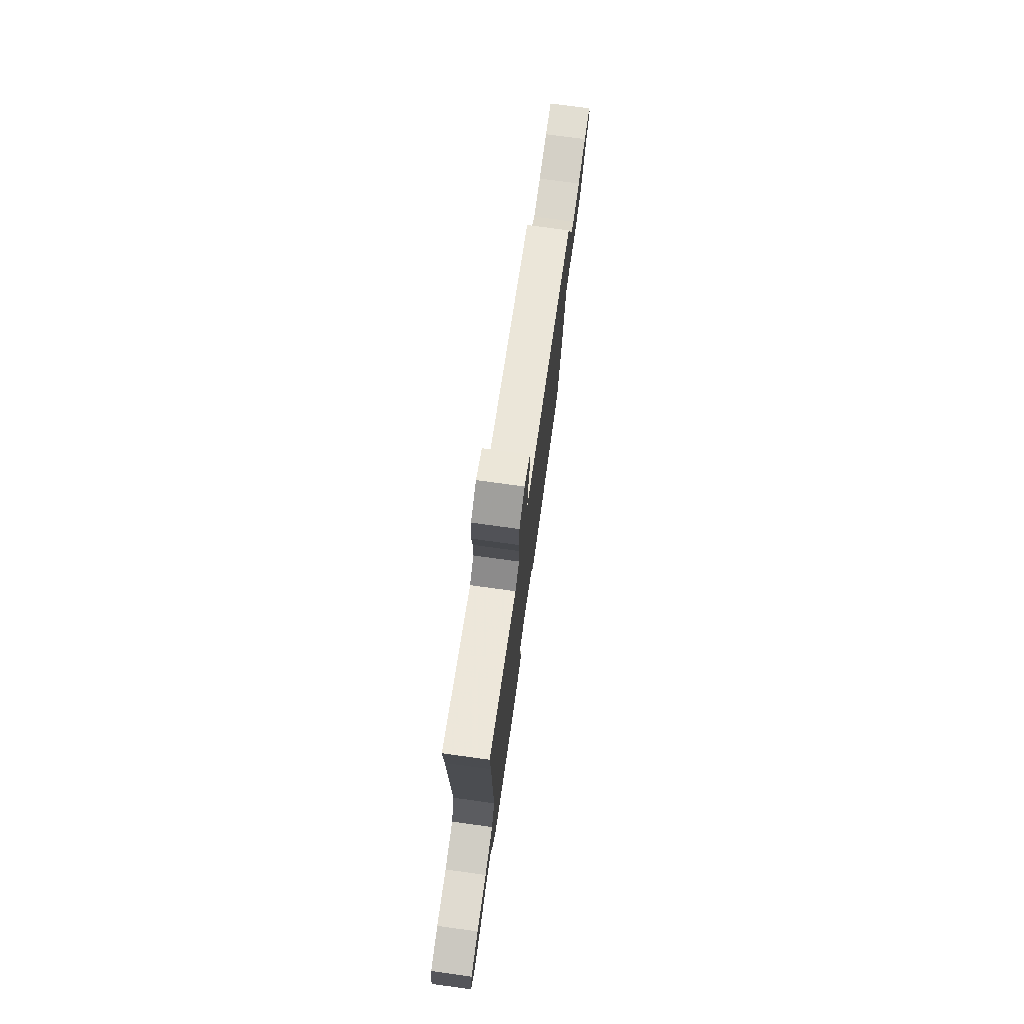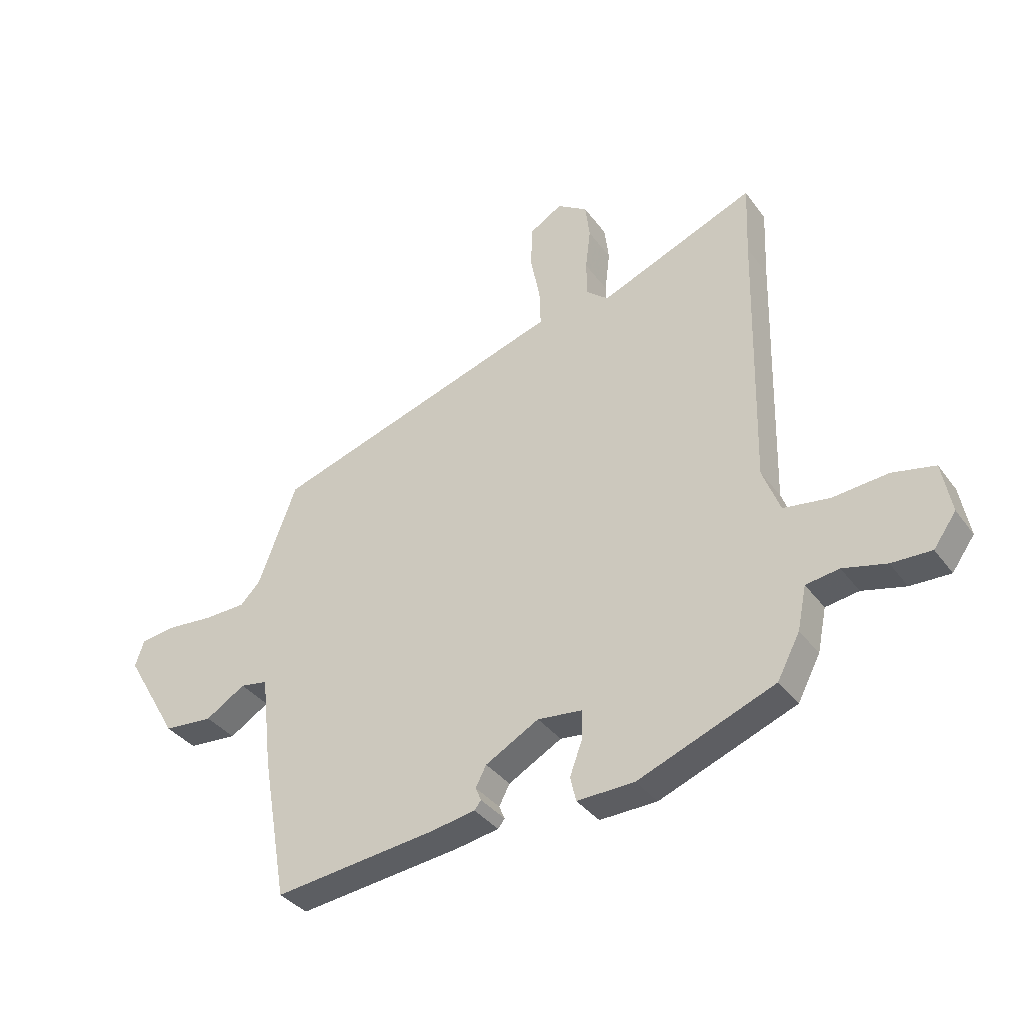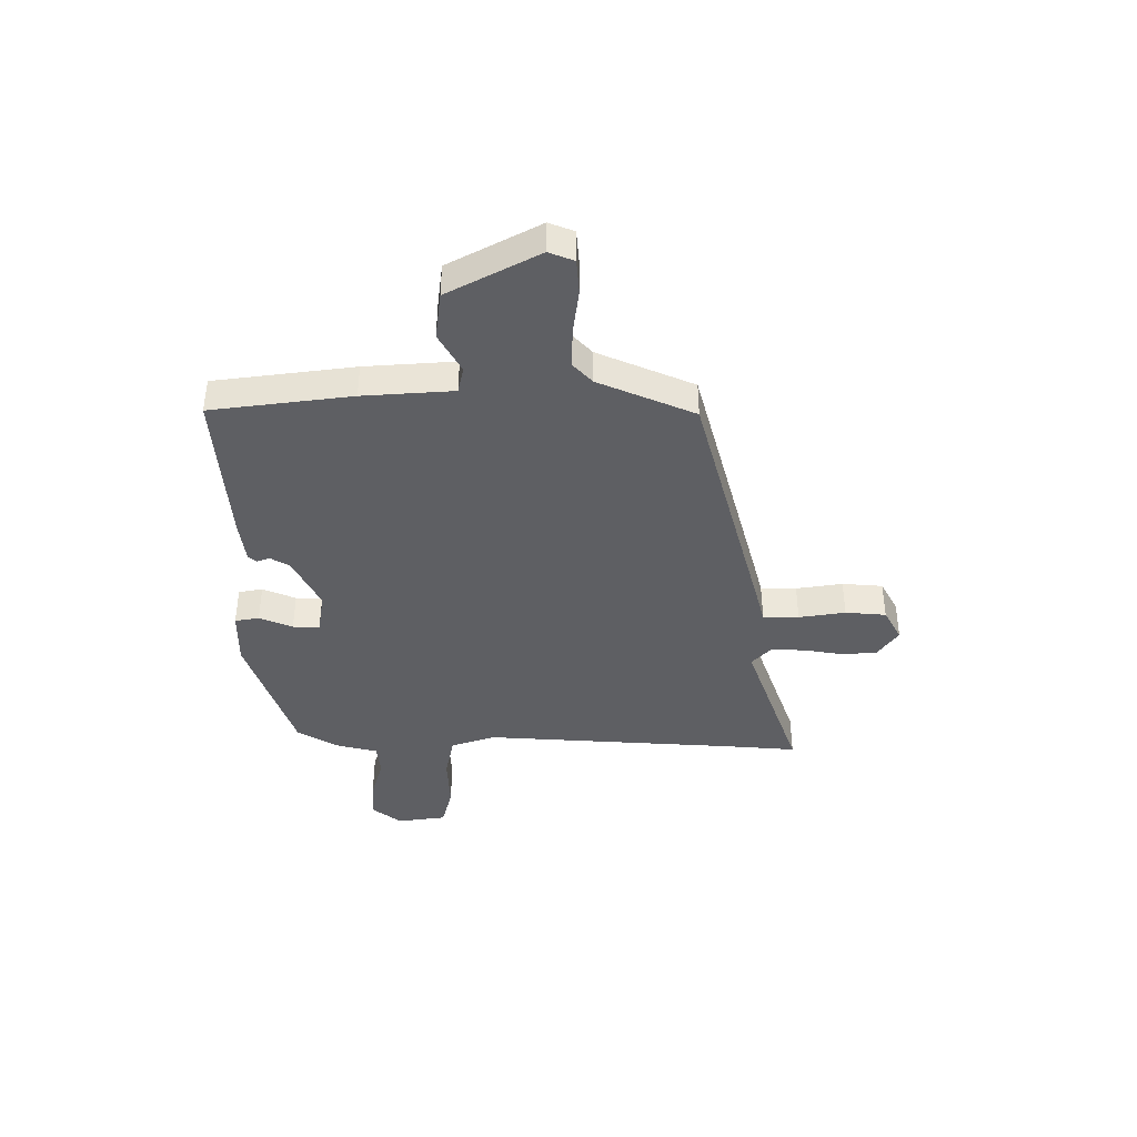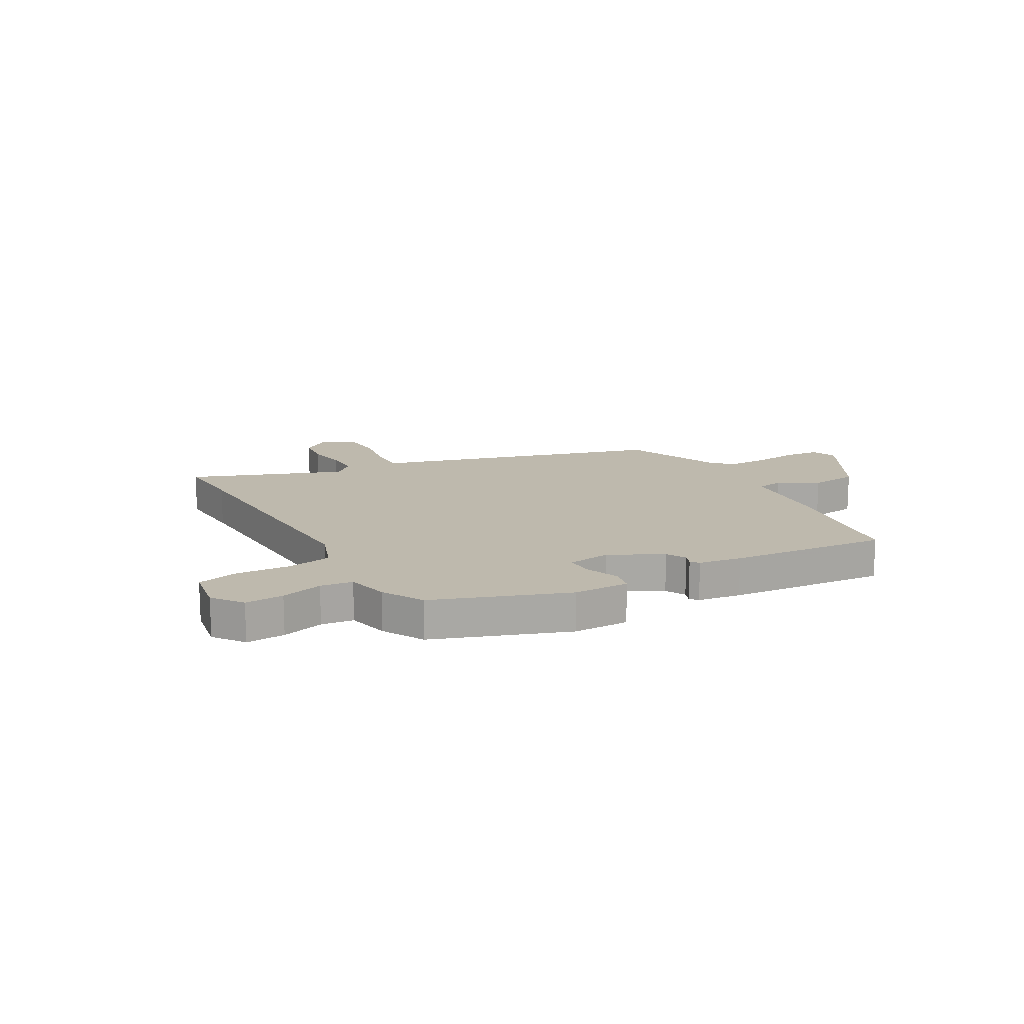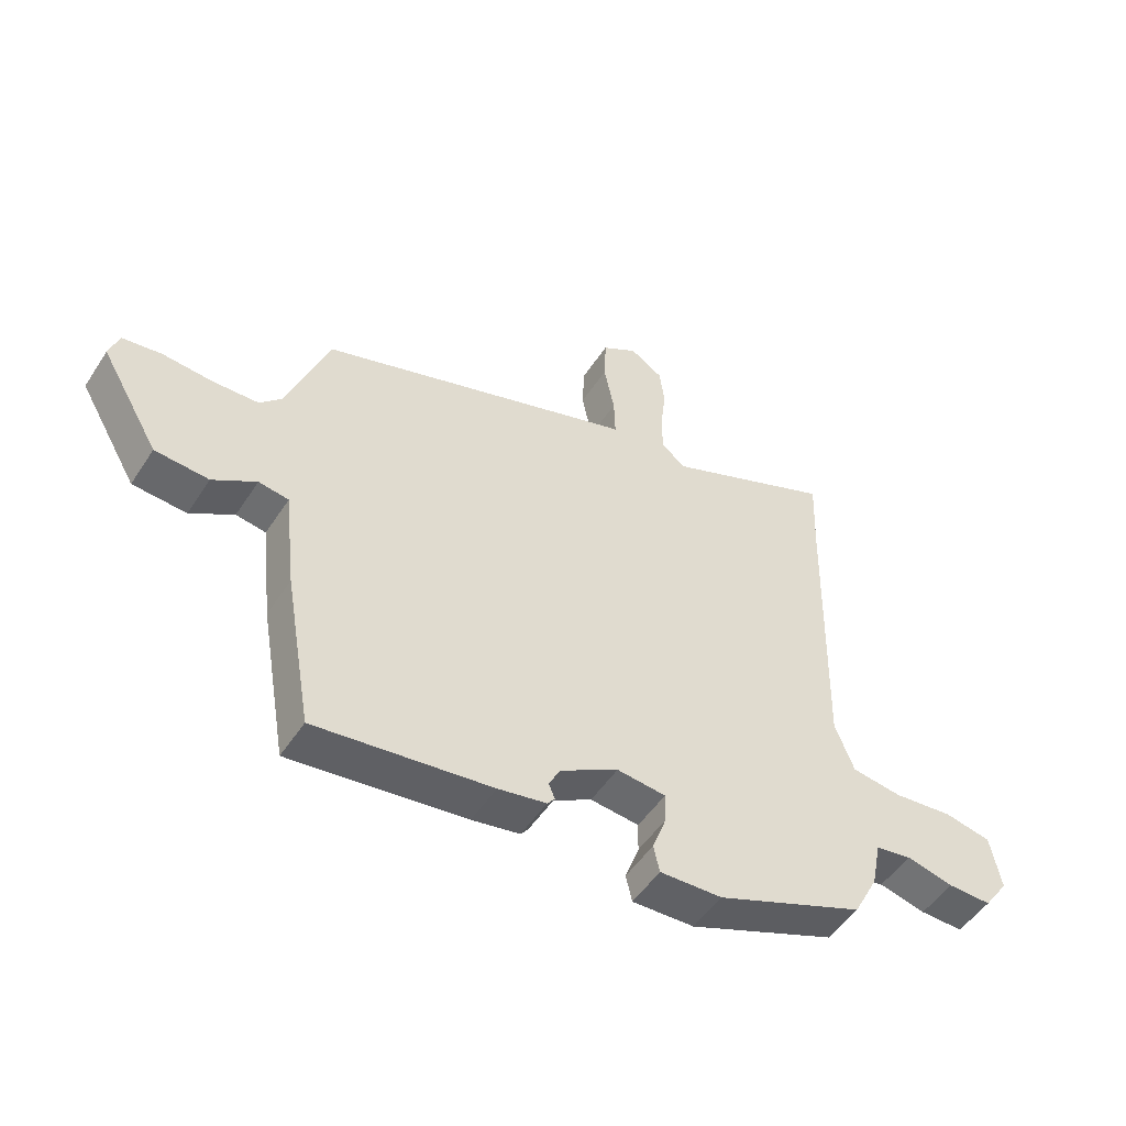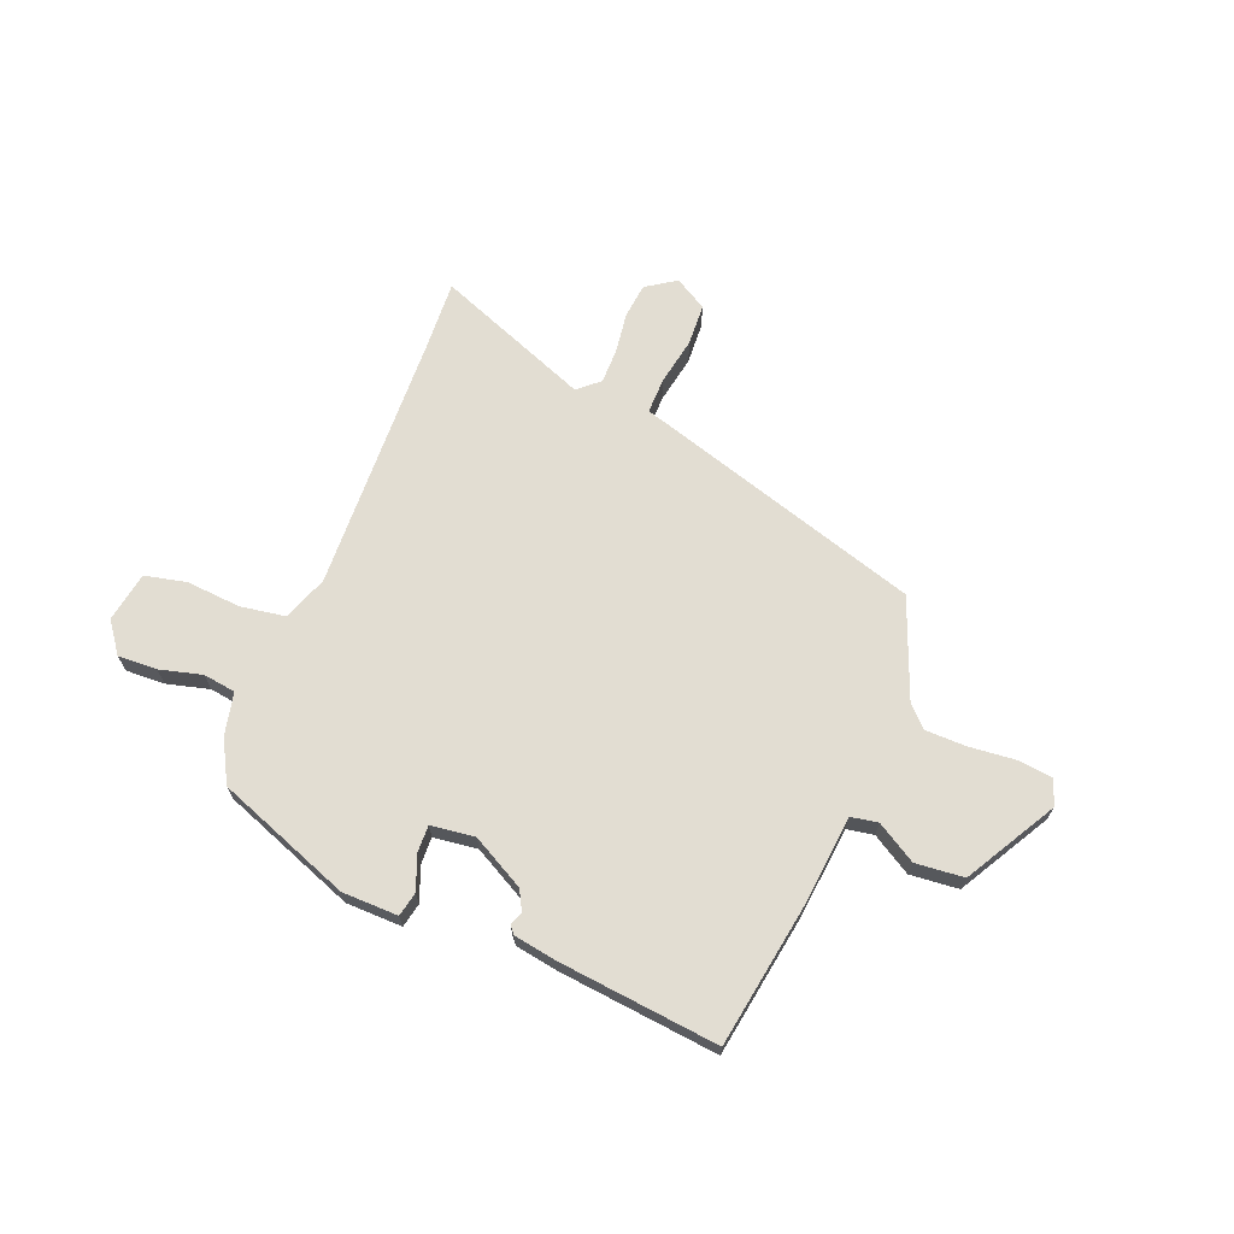
<metadata>
{"format":"obj","ext":"obj","renderer":"f3d","projection":"perspective","resolution":1024,"background":"white","views":[{"elev":75.3,"azim":97.8,"up":"+Z"},{"elev":-36.2,"azim":31.5,"up":"+Z"},{"elev":-40.8,"azim":-92.5,"up":"+Y"},{"elev":15.3,"azim":149.2,"up":"+Y"},{"elev":-50.4,"azim":-32.0,"up":"+Z"},{"elev":68.3,"azim":-159.0,"up":"+Y"}]}
</metadata>
<code>
v 0.489 0.07 -0.402
v 0.246 0.07 -0.497
v 0.144 0.07 -0.5
v 0.134 0.07 -0.456
v 0.157 0.07 -0.394
v 0.158 0.07 -0.345
v 0.078 0.07 -0.336
v -0.017 0.07 -0.389
v -0.036 0.07 -0.425
v -0.026 0.07 -0.449
v -0.038 0.07 -0.464
v -0.117 0.07 -0.478
v -0.406 0.07 -0.512
v -0.451 0.07 -0.255
v -0.47 0.07 -0.089
v -0.519 0.07 -0.081
v -0.59 0.07 -0.125
v -0.678 0.07 -0.118
v -0.774 0.07 0.045
v -0.758 0.07 0.092
v -0.694 0.07 0.1
v -0.611 0.07 0.093
v -0.537 0.07 0.095
v -0.501 0.07 0.132
v -0.433 0.07 0.312
v 0.041 0.07 0.463
v 0.09 0.07 0.478
v 0.088 0.07 0.544
v 0.071 0.07 0.629
v 0.074 0.07 0.704
v 0.132 0.07 0.739
v 0.186 0.07 0.704
v 0.194 0.07 0.641
v 0.185 0.07 0.567
v 0.186 0.07 0.504
v 0.225 0.07 0.471
v 0.503 0.07 0.584
v 0.498 0.07 0.455
v 0.488 0.07 -0.015
v 0.519 0.07 -0.096
v 0.601 0.07 -0.108
v 0.699 0.07 -0.099
v 0.775 0.07 -0.115
v 0.792 0.07 -0.205
v 0.752 0.07 -0.261
v 0.681 0.07 -0.259
v 0.604 0.07 -0.24
v 0.545 0.07 -0.249
v 0.529 0.07 -0.326
v 0.489 0 -0.402
v 0.246 0 -0.497
v 0.144 0 -0.5
v 0.134 0 -0.456
v 0.157 0 -0.394
v 0.158 0 -0.345
v 0.078 0 -0.336
v -0.017 0 -0.389
v -0.036 0 -0.425
v -0.026 0 -0.449
v -0.038 0 -0.464
v -0.117 0 -0.478
v -0.406 0 -0.512
v -0.451 0 -0.255
v -0.47 0 -0.089
v -0.519 0 -0.081
v -0.59 0 -0.125
v -0.678 0 -0.118
v -0.774 0 0.045
v -0.758 0 0.092
v -0.694 0 0.1
v -0.611 0 0.093
v -0.537 0 0.095
v -0.501 0 0.132
v -0.433 0 0.312
v 0.041 0 0.463
v 0.09 0 0.478
v 0.088 0 0.544
v 0.071 0 0.629
v 0.074 0 0.704
v 0.132 0 0.739
v 0.186 0 0.704
v 0.194 0 0.641
v 0.185 0 0.567
v 0.186 0 0.504
v 0.225 0 0.471
v 0.503 0 0.584
v 0.498 0 0.455
v 0.488 0 -0.015
v 0.519 0 -0.096
v 0.601 0 -0.108
v 0.699 0 -0.099
v 0.775 0 -0.115
v 0.792 0 -0.205
v 0.752 0 -0.261
v 0.681 0 -0.259
v 0.604 0 -0.24
v 0.545 0 -0.249
v 0.529 0 -0.326
f 48 49 1 2
f 44 45 46 47
f 44 47 48
f 41 42 43 44
f 40 41 44 48
f 39 40 48 2
f 36 37 38
f 36 38 39 2
f 31 32 33 34
f 31 34 35
f 28 29 30 31
f 27 28 31 35
f 24 25 26 27
f 23 24 27 35
f 19 20 21 22
f 19 22 23
f 16 17 18 19
f 15 16 19 23
f 12 13 14 15
f 9 10 11 12
f 8 9 12 15
f 7 8 15 23
f 2 3 4 5
f 2 5 6
f 36 2 6
f 23 35 36
f 6 7 23 36
f 51 50 98 97
f 96 95 94 93
f 97 96 93
f 93 92 91 90
f 97 93 90 89
f 51 97 89 88
f 87 86 85
f 51 88 87 85
f 83 82 81 80
f 84 83 80
f 80 79 78 77
f 84 80 77 76
f 76 75 74 73
f 84 76 73 72
f 71 70 69 68
f 72 71 68
f 68 67 66 65
f 72 68 65 64
f 64 63 62 61
f 61 60 59 58
f 64 61 58 57
f 72 64 57 56
f 54 53 52 51
f 55 54 51
f 55 51 85
f 85 84 72
f 85 72 56 55
f 1 50 51 2
f 2 51 52 3
f 3 52 53 4
f 4 53 54 5
f 5 54 55 6
f 6 55 56 7
f 7 56 57 8
f 8 57 58 9
f 9 58 59 10
f 10 59 60 11
f 11 60 61 12
f 12 61 62 13
f 13 62 63 14
f 14 63 64 15
f 15 64 65 16
f 16 65 66 17
f 17 66 67 18
f 18 67 68 19
f 19 68 69 20
f 20 69 70 21
f 21 70 71 22
f 22 71 72 23
f 23 72 73 24
f 24 73 74 25
f 25 74 75 26
f 26 75 76 27
f 27 76 77 28
f 28 77 78 29
f 29 78 79 30
f 30 79 80 31
f 31 80 81 32
f 32 81 82 33
f 33 82 83 34
f 34 83 84 35
f 35 84 85 36
f 36 85 86 37
f 37 86 87 38
f 38 87 88 39
f 39 88 89 40
f 40 89 90 41
f 41 90 91 42
f 42 91 92 43
f 43 92 93 44
f 44 93 94 45
f 45 94 95 46
f 46 95 96 47
f 47 96 97 48
f 48 97 98 49
f 49 98 50 1

</code>
